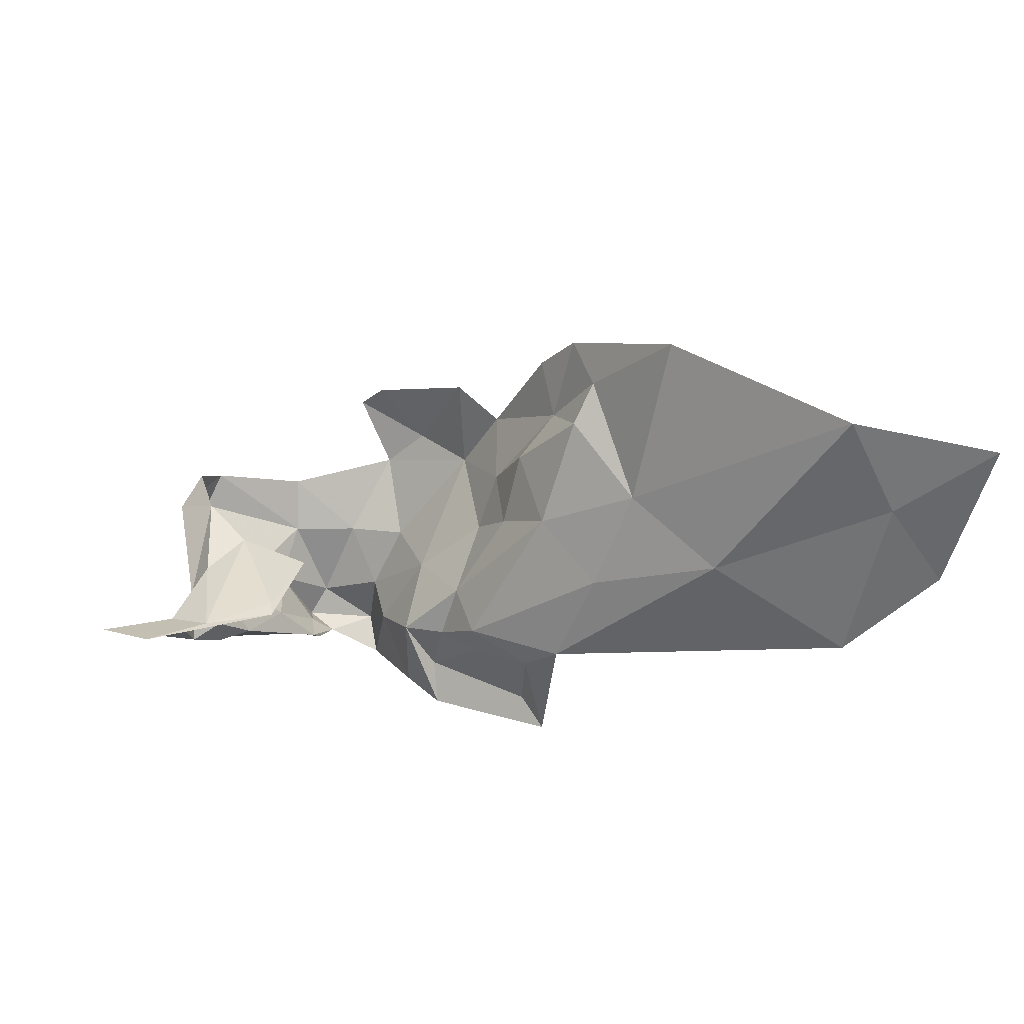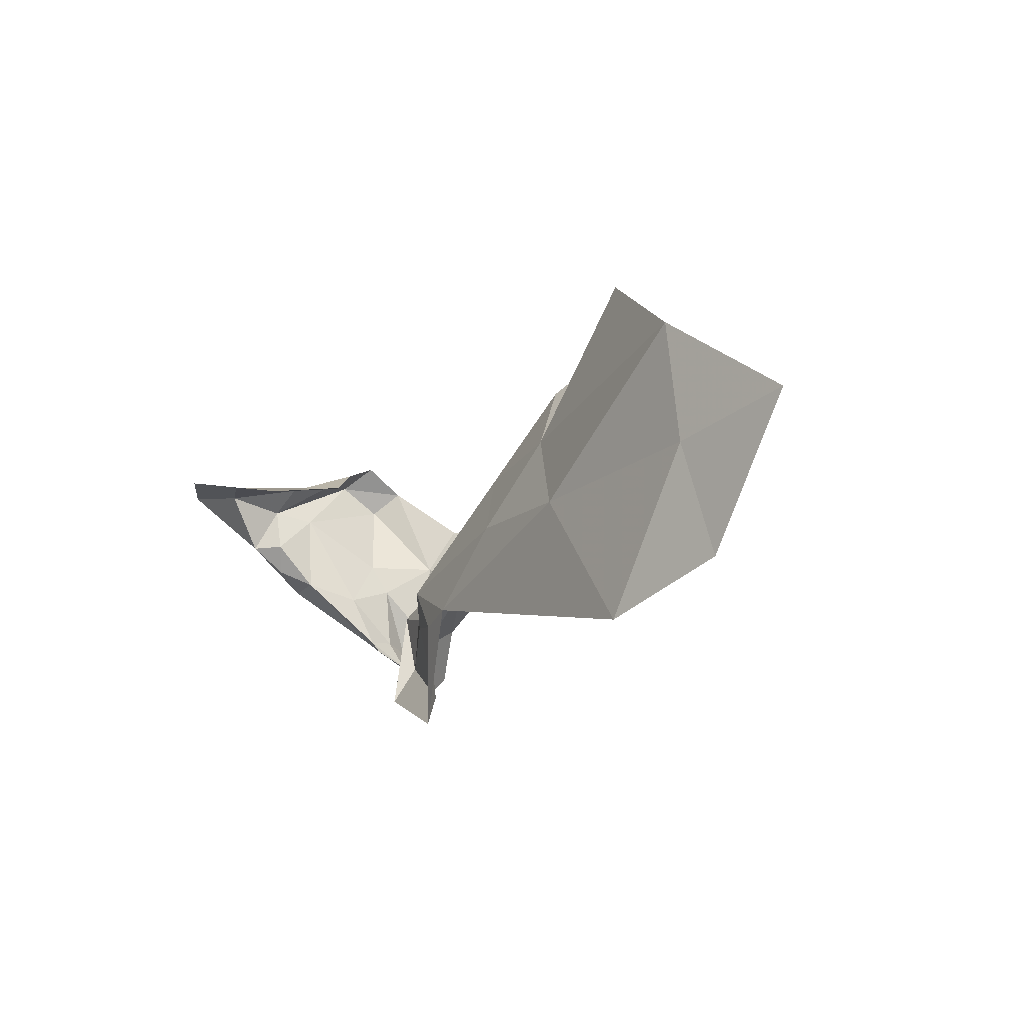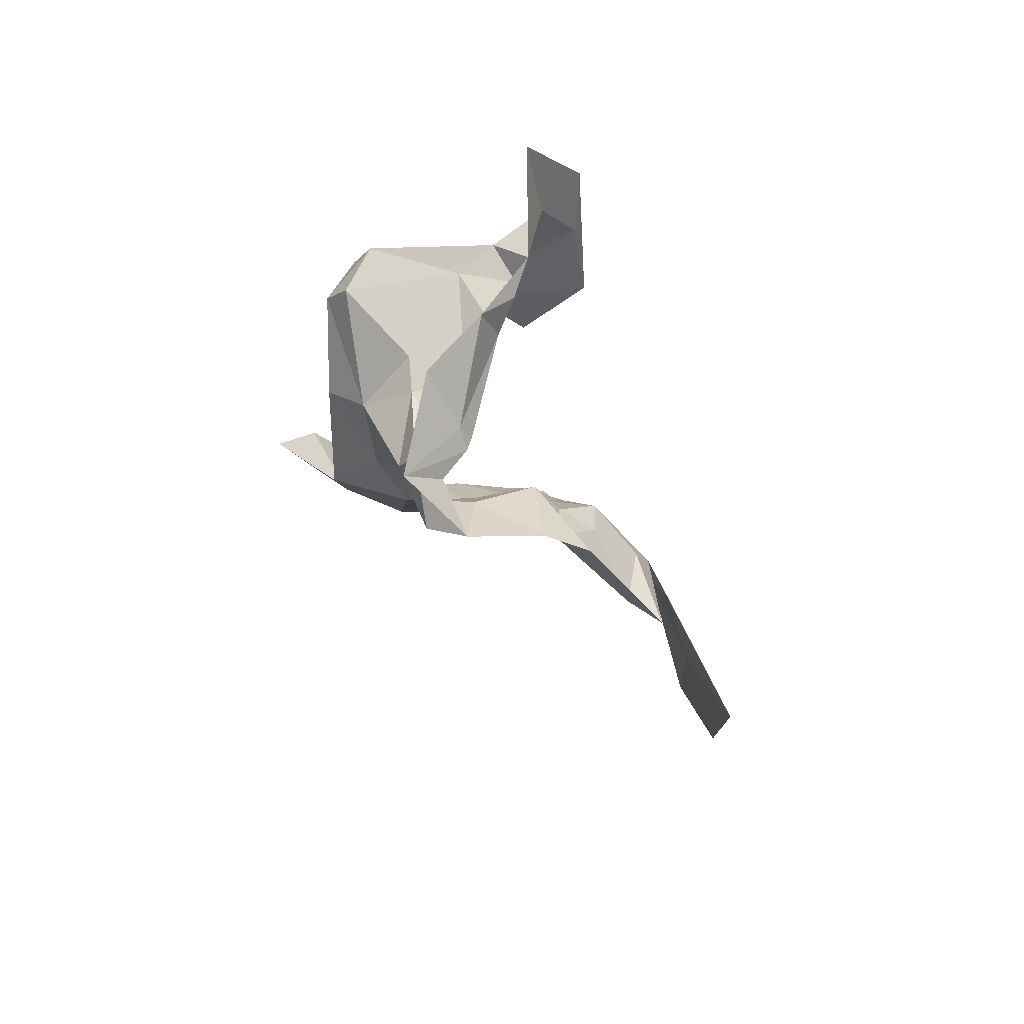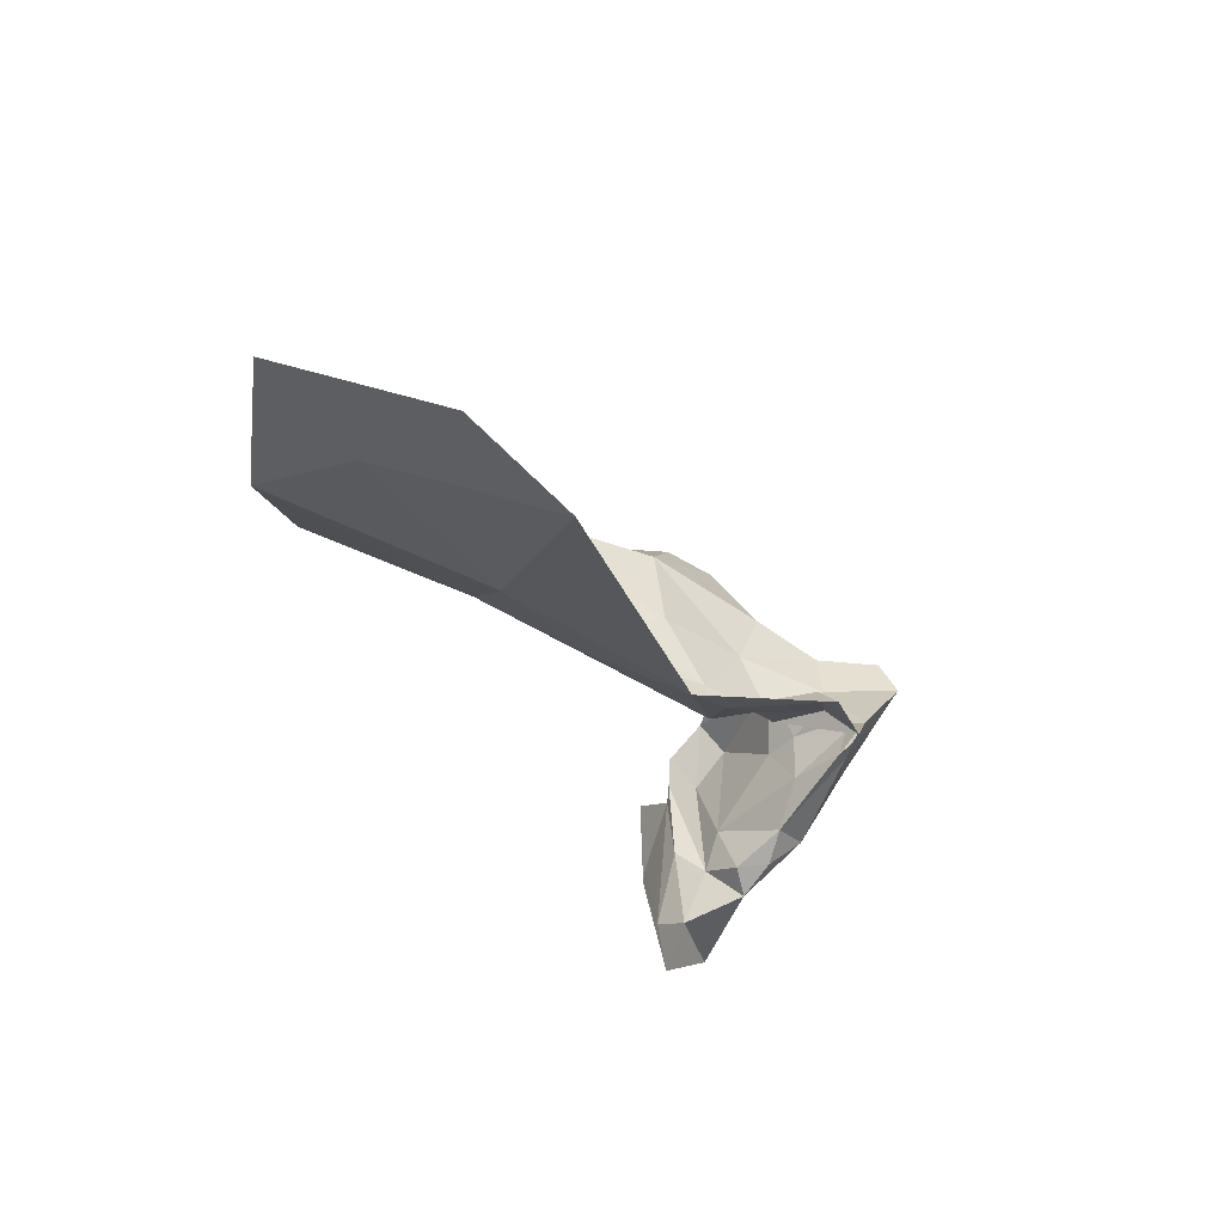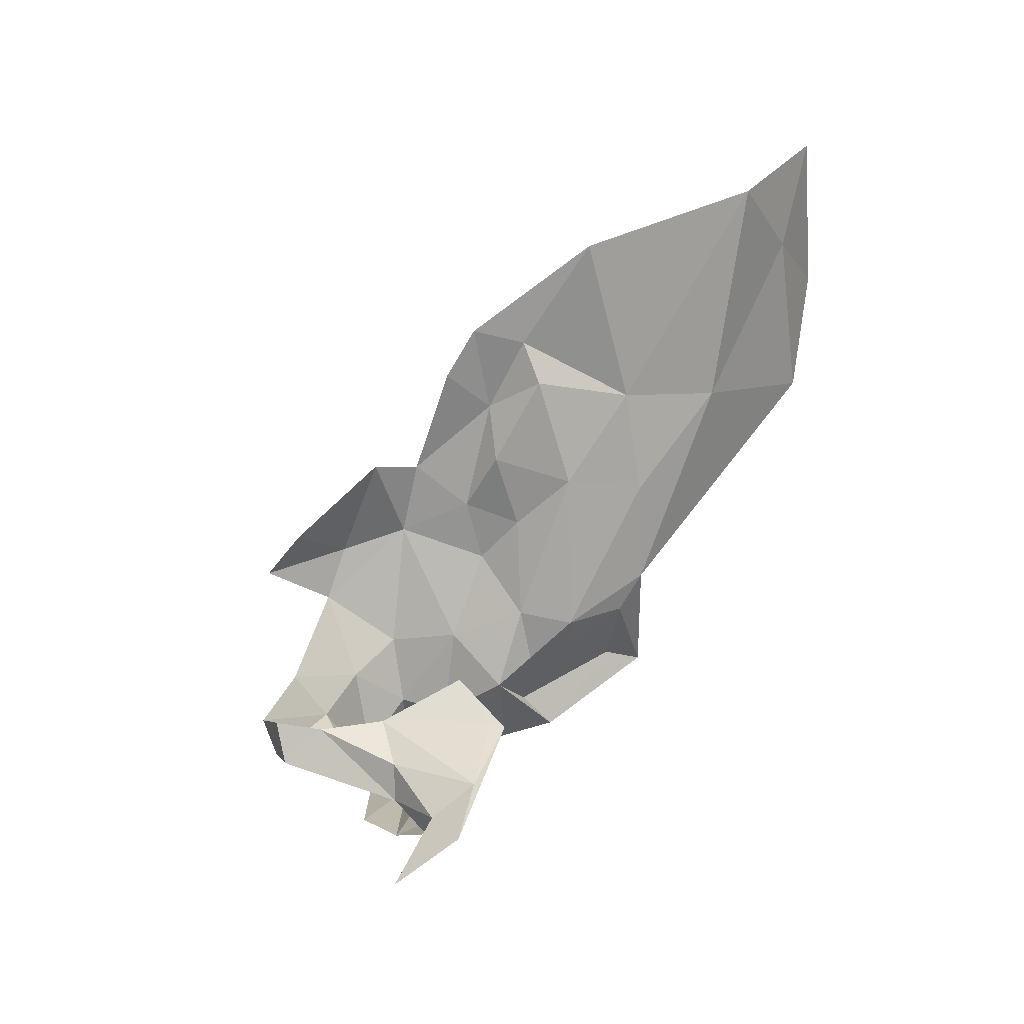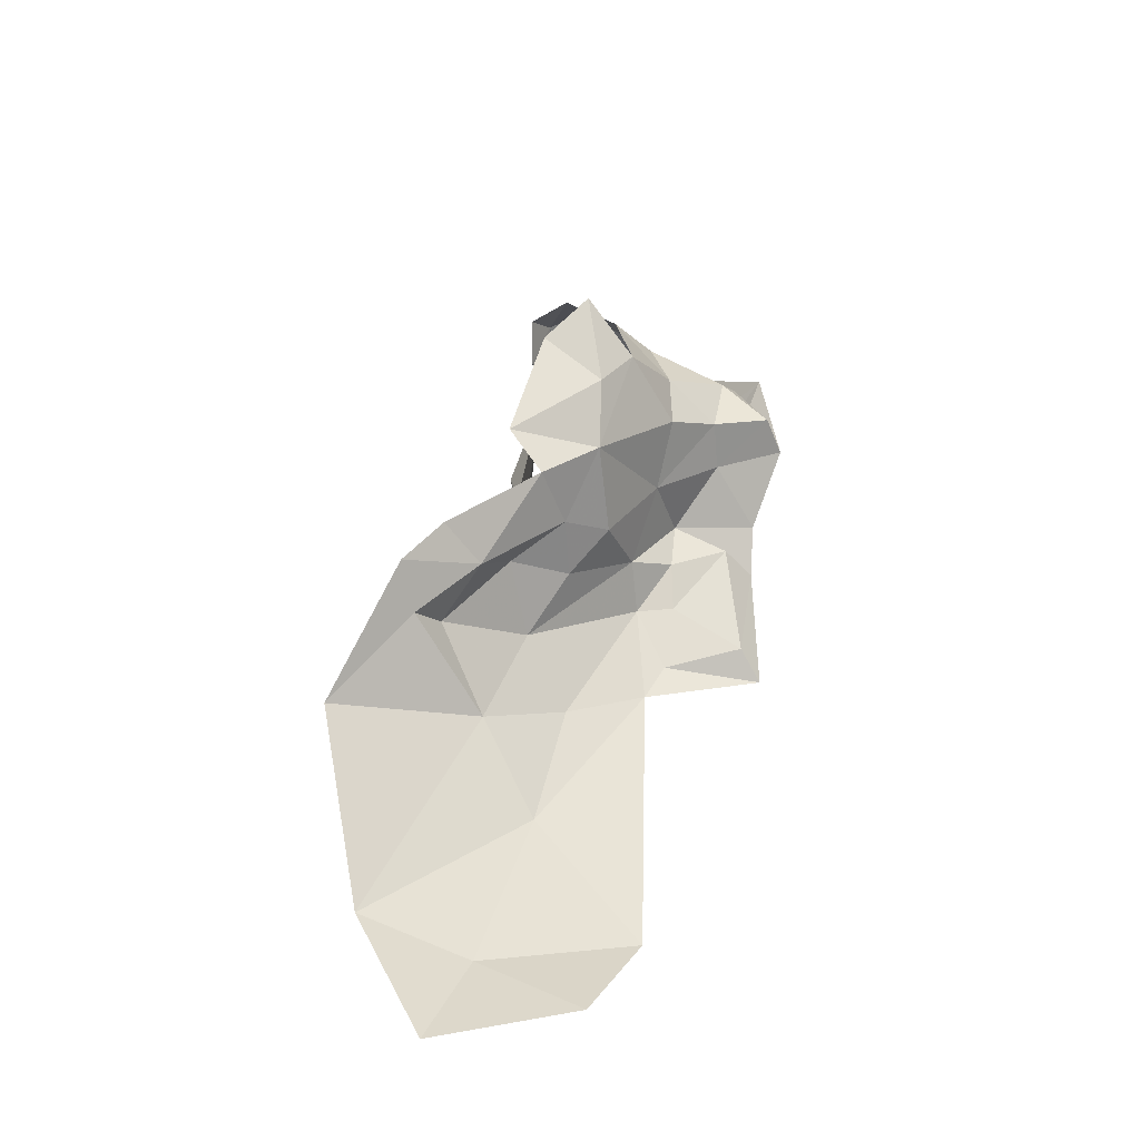
<metadata>
{"format":"obj","ext":"obj","renderer":"f3d","projection":"perspective","resolution":1024,"background":"white","views":[{"elev":50.6,"azim":-9.4,"up":"+Z"},{"elev":14.3,"azim":39.3,"up":"+Z"},{"elev":-54.9,"azim":-85.3,"up":"+Z"},{"elev":-47.9,"azim":96.3,"up":"+Y"},{"elev":48.2,"azim":-69.1,"up":"+Z"},{"elev":29.0,"azim":78.5,"up":"+Y"}]}
</metadata>
<code>
v -5.081 6.717 0.8269
v -5.106 6.699 0.8596
v -5.073 6.712 0.8299
v -5.132 6.684 0.8785
v -5.119 6.69 0.8805
v -5.12 6.691 0.8658
v -4.919 6.663 0.9702
v -4.899 6.692 1.04
v -4.831 6.634 1.038
v -5.11 6.774 0.8942
v -5.075 6.761 0.8599
v -5.12 6.764 0.8838
v -4.959 6.678 0.9429
v -4.939 6.648 0.9293
v -4.996 6.663 0.8835
v -4.985 6.756 0.9045
v -4.984 6.714 0.9001
v -5.014 6.718 0.8704
v -5.14 6.677 0.9067
v -5.13 6.699 0.8954
v -5.131 6.753 0.8986
v -5.121 6.703 0.9088
v -4.958 6.639 0.8882
v -5 6.687 0.8852
v -4.974 6.699 0.9206
v -5.021 6.748 0.8618
v -5.027 6.689 0.8581
v -5.015 6.665 0.8226
v -5.027 6.685 0.8189
v -5.063 6.726 0.8148
v -5.041 6.717 0.8025
v -5.072 6.741 0.8054
v -5.038 6.737 0.837
v -5.097 6.738 0.862
v -5.046 6.758 0.8576
v -5.064 6.745 0.8264
v -4.973 6.65 0.8384
v -4.973 6.645 0.8755
v -4.965 6.635 0.8309
v -4.995 6.663 0.8662
v -5.009 6.679 0.8638
v -5.014 6.681 0.836
v -4.887 6.629 0.9539
v -4.811 6.618 0.9932
v -5.123 6.663 0.9176
v -5.091 6.668 0.92
v -5.101 6.717 0.9103
v -5.092 6.661 0.921
v -5.121 6.715 0.8887
v -5.088 6.714 0.8507
v -4.929 6.713 0.9972
v -4.934 6.737 1.001
v -4.945 6.725 0.9653
v -5.121 6.704 0.8505
v -5.116 6.741 0.9105
v -5.022 6.782 0.8813
v -5.173 6.681 0.9001
v -4.969 6.755 0.934
v -4.948 6.745 0.9807
v -4.973 6.726 0.9226
v -4.964 6.714 0.9494
v -4.94 6.701 0.9843
v -5.042 6.734 0.8097
v -5.073 6.736 0.8175
v -5.086 6.738 0.8499
v -4.985 6.769 0.9452
v -5.004 6.78 0.8996
v -5.023 6.795 0.9222
v -5.032 6.808 0.8999
v -5.072 6.778 0.8782
v -5.036 6.715 0.8355
v -5.071 6.715 0.8245
v -5.107 6.728 0.8311
v -4.83 6.599 0.9186
v -5.119 6.762 0.9099
v -5.151 6.659 0.9164
v -5.074 6.69 0.9201
v -5.073 6.725 0.8264
v -4.785 6.607 0.9519
v -4.765 6.621 1.021
f 1 2 3
f 4 5 6
f 7 8 9
f 10 11 12
f 13 14 15
f 16 17 18
f 19 20 4
f 21 10 12
f 22 20 19
f 15 14 23
f 13 24 25
f 18 26 16
f 27 28 29
f 30 31 32
f 26 18 33
f 11 34 12
f 35 33 36
f 37 38 39
f 37 40 38
f 41 40 42
f 15 38 40
f 43 9 44
f 45 46 47
f 45 48 46
f 2 49 50
f 20 21 49
f 41 15 40
f 18 17 24
f 51 8 7
f 52 51 53
f 52 8 51
f 1 54 2
f 55 20 22
f 26 56 16
f 57 19 4
f 43 7 9
f 43 23 14
f 53 58 59
f 60 16 58
f 61 53 62
f 60 58 53
f 12 49 21
f 12 34 49
f 33 63 36
f 64 36 63
f 65 11 36
f 50 3 2
f 64 63 30
f 62 13 61
f 62 7 13
f 28 37 39
f 42 40 37
f 16 66 58
f 67 68 66
f 67 56 69
f 11 35 36
f 70 56 35
f 61 60 53
f 17 16 60
f 29 71 27
f 29 31 71
f 18 27 71
f 18 24 27
f 31 63 71
f 31 30 63
f 32 72 30
f 32 73 1
f 5 2 6
f 5 49 2
f 20 5 4
f 20 49 5
f 43 74 23
f 43 44 74
f 59 52 53
f 25 61 13
f 25 60 61
f 54 1 73
f 11 70 35
f 11 10 70
f 68 67 69
f 27 41 42
f 27 24 41
f 55 21 20
f 75 10 21
f 24 15 41
f 24 13 15
f 71 33 18
f 71 63 33
f 76 19 57
f 45 22 19
f 77 46 48
f 77 47 46
f 17 25 24
f 17 60 25
f 30 3 78
f 30 72 3
f 1 72 32
f 1 3 72
f 16 67 66
f 16 56 67
f 64 65 36
f 50 49 34
f 78 50 65
f 78 3 50
f 78 64 30
f 78 65 64
f 35 26 33
f 35 56 26
f 23 38 15
f 23 39 38
f 7 14 13
f 7 43 14
f 44 79 74
f 55 75 21
f 65 34 11
f 65 50 34
f 28 42 37
f 28 27 42
f 47 22 45
f 47 55 22
f 54 6 2
f 54 4 6
f 44 80 79
f 44 9 80
f 45 76 48
f 45 19 76
f 51 62 53
f 51 7 62

</code>
